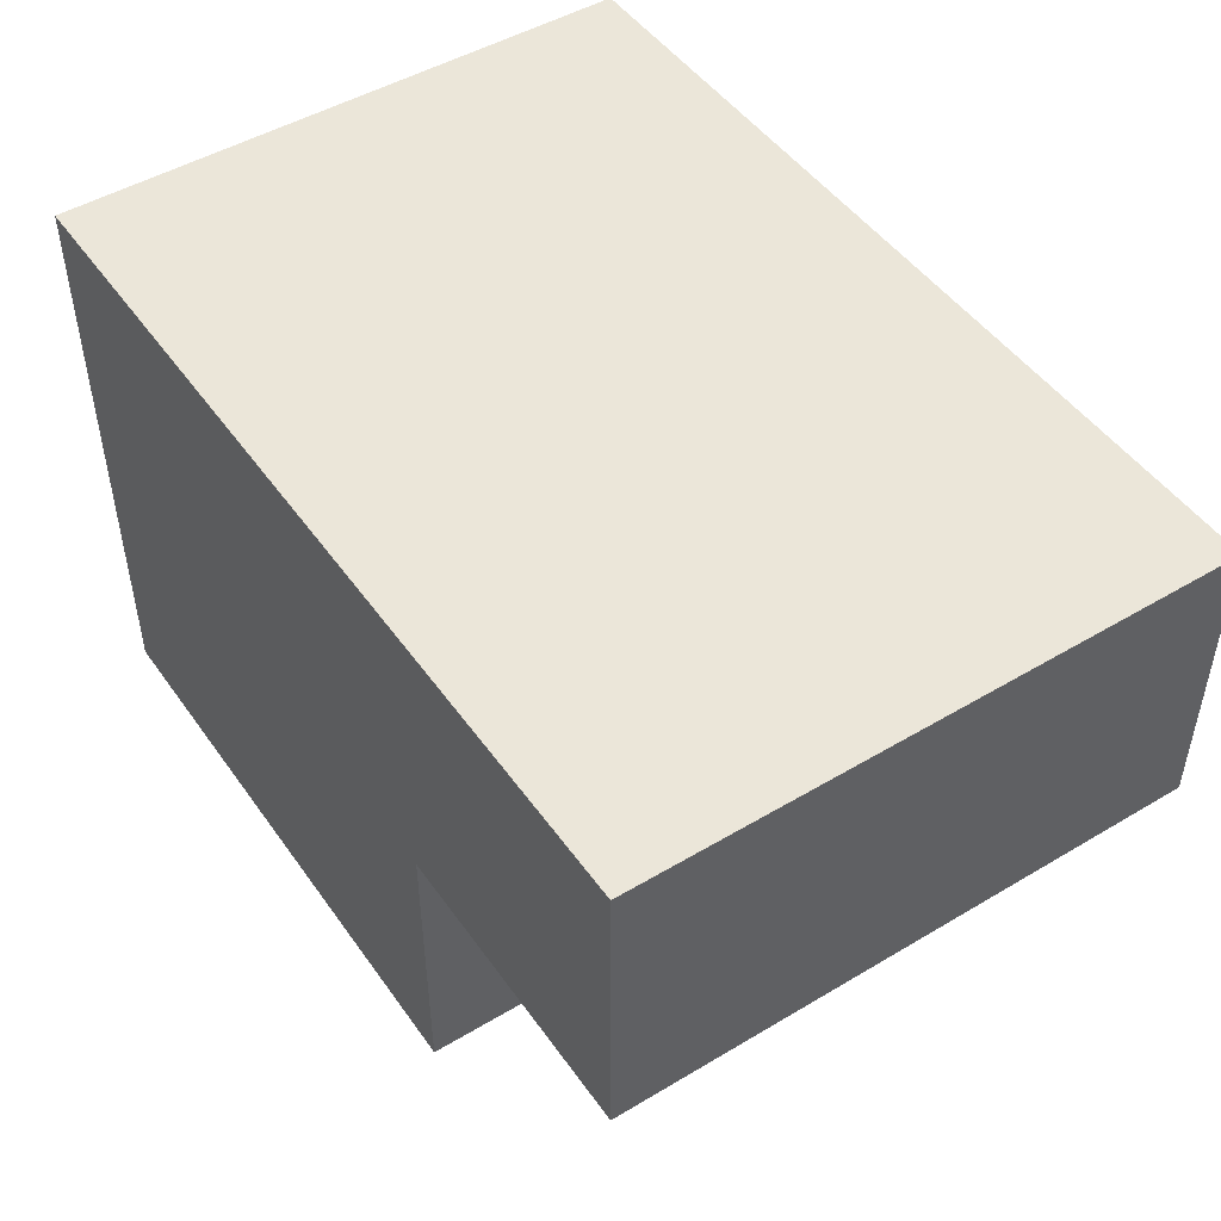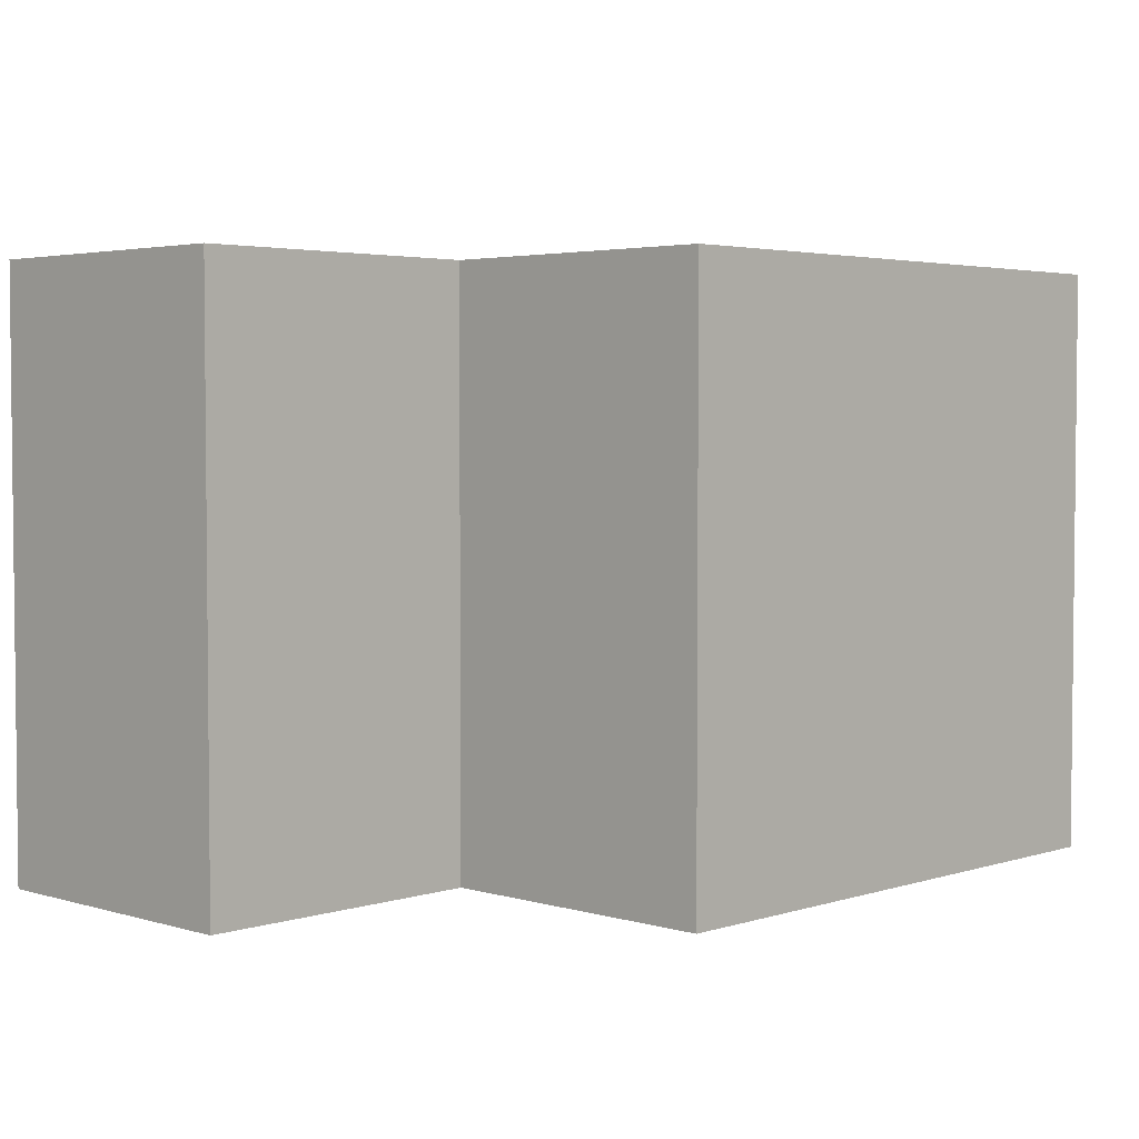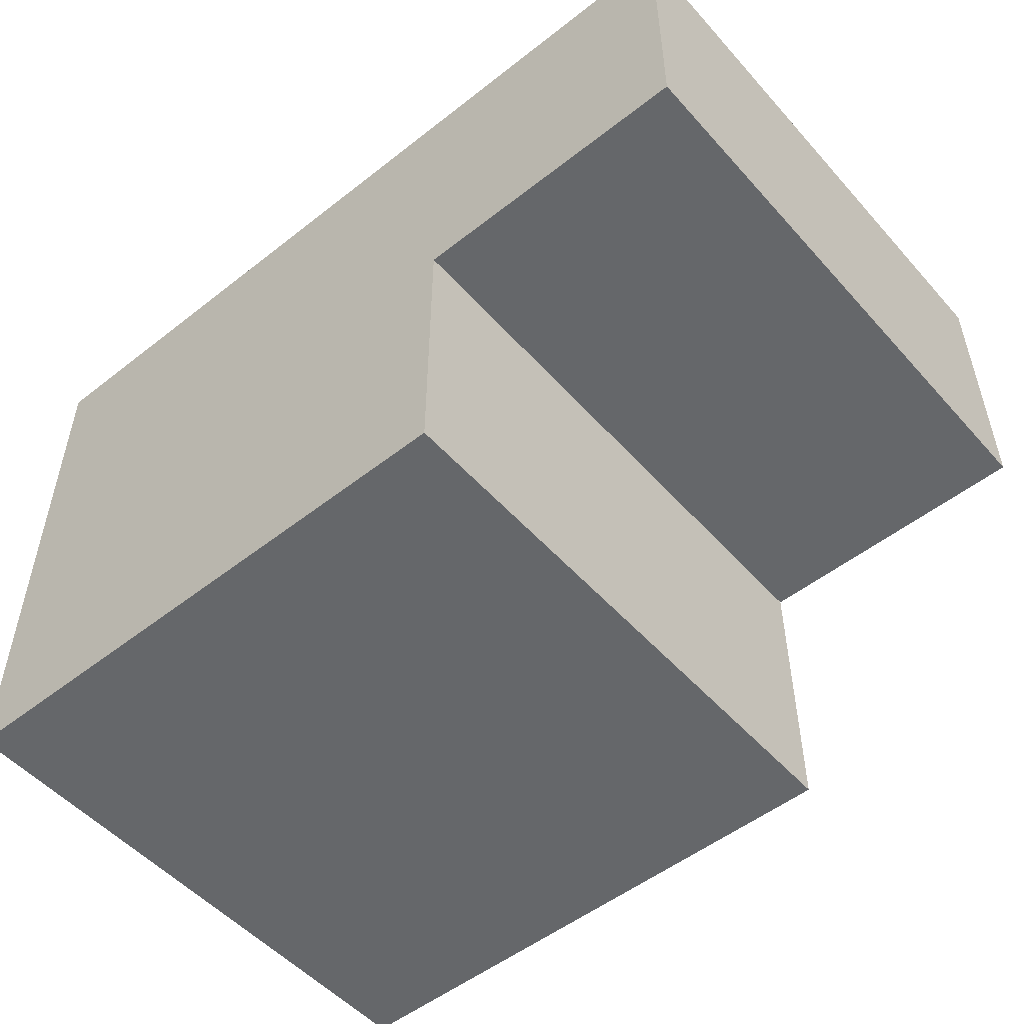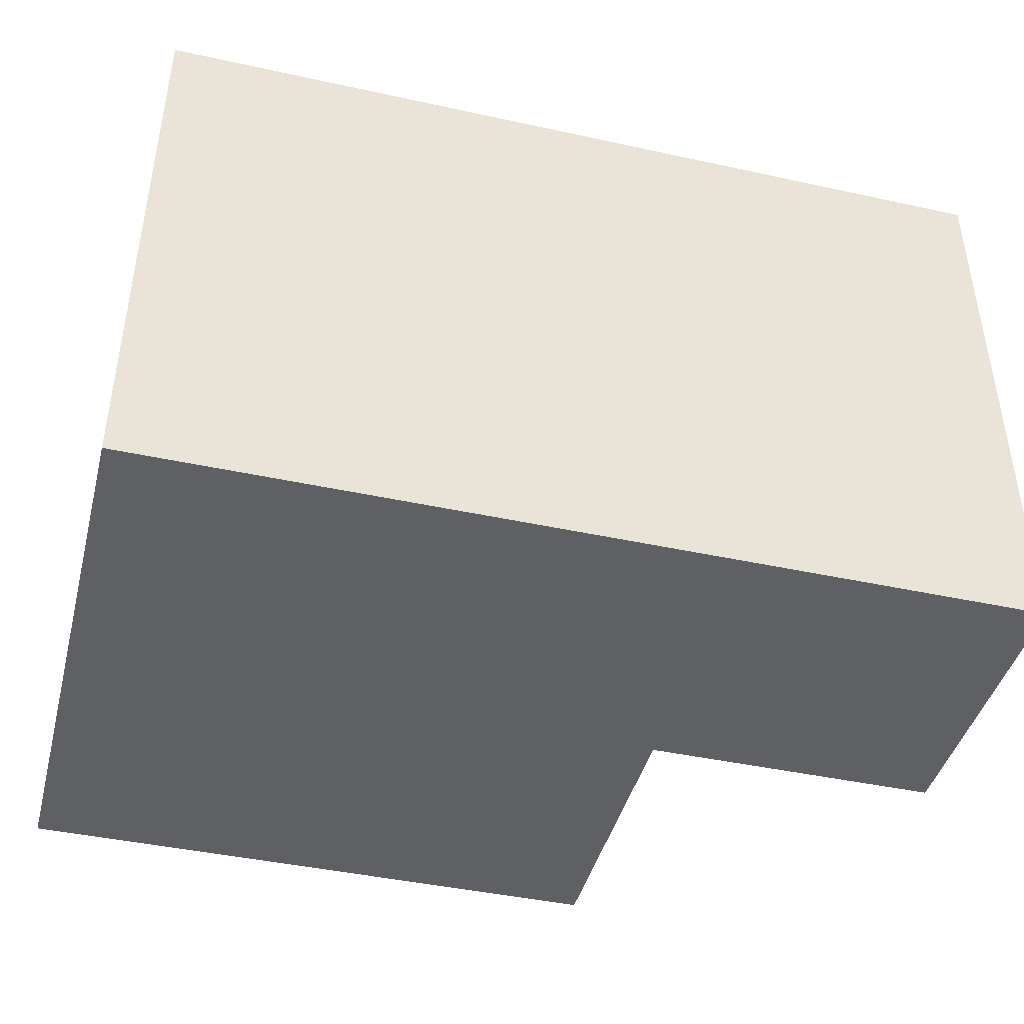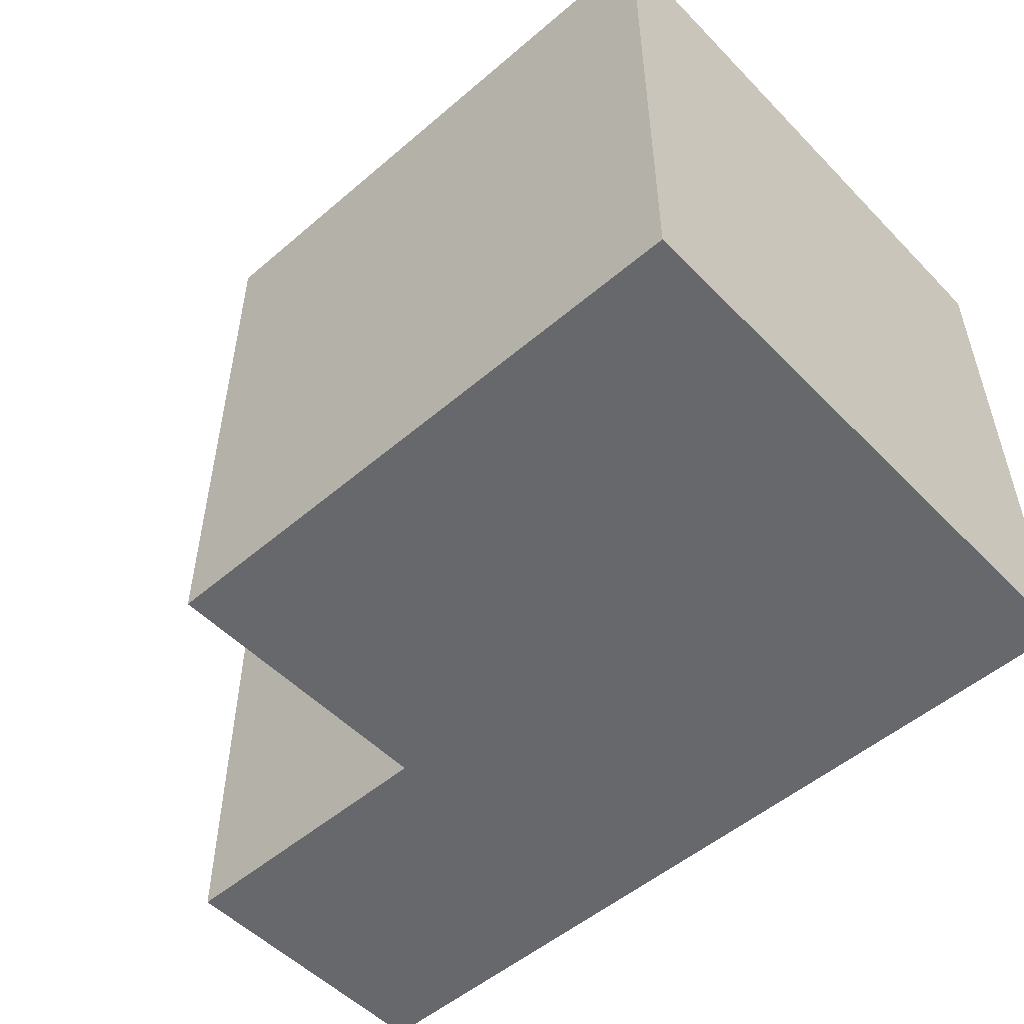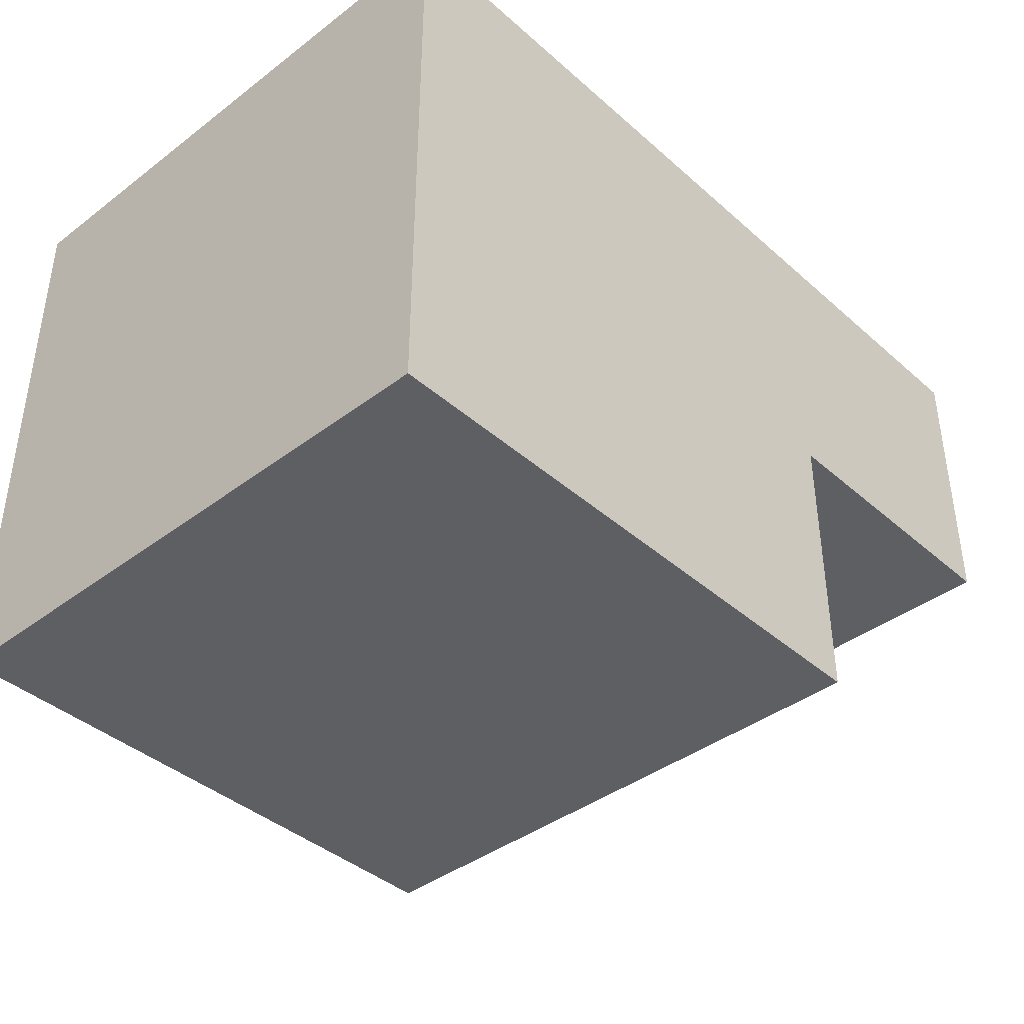
<metadata>
{"format":"obj","ext":"obj","renderer":"f3d","projection":"perspective","resolution":1024,"background":"white","views":[{"elev":48.3,"azim":-123.7,"up":"+Y"},{"elev":3.5,"azim":-45.9,"up":"+Z"},{"elev":-52.0,"azim":-139.7,"up":"+Y"},{"elev":-43.1,"azim":165.5,"up":"+Z"},{"elev":-52.3,"azim":42.6,"up":"+Z"},{"elev":-40.2,"azim":132.9,"up":"+Y"}]}
</metadata>
<code>
g LowBoy-3
v -1.5 1 1
v -1.5 1 -1
v -1.5 2 1
v -1.5 2 -1
v -0.5 0 1
v -0.5 0 -1
v -0.5 1 1
v -0.5 1 -1
v 1.5 0 1
v 1.5 0 -1
v 1.5 2 1
v 1.5 2 -1
v -1.5 1 1
v -1.5 2 1
v -0.5 0 1
v -0.5 1 1
v 1.5 0 1
v 1.5 2 1
v -1.5 1 -1
v -1.5 2 -1
v -0.5 0 -1
v -0.5 1 -1
v 1.5 0 -1
v 1.5 2 -1
v -0.5 0 1
v 1.5 0 1
v -0.5 0 -1
v 1.5 0 -1
v -1.5 1 1
v -0.5 1 1
v -1.5 1 -1
v -0.5 1 -1
v -1.5 2 1
v 1.5 2 1
v -1.5 2 -1
v 1.5 2 -1
f 3 2 1
f 4 2 3
f 7 6 5
f 8 6 7
f 9 10 11
f 11 10 12
f 16 14 13
f 17 16 15
f 18 14 16
f 18 16 17
f 19 20 22
f 21 22 23
f 22 20 24
f 23 22 24
f 27 26 25
f 28 26 27
f 31 30 29
f 32 30 31
f 33 34 35
f 35 34 36

</code>
